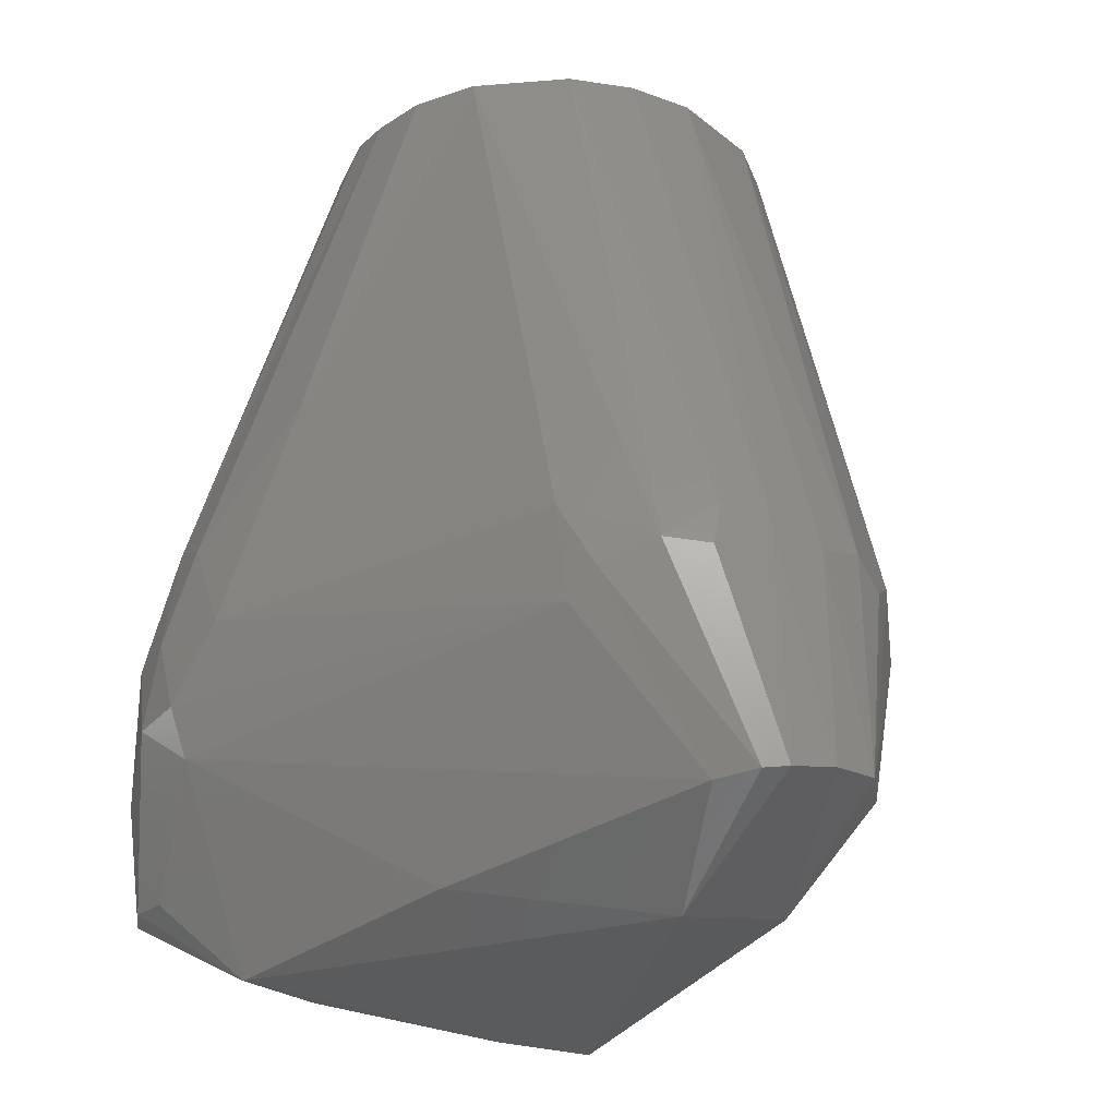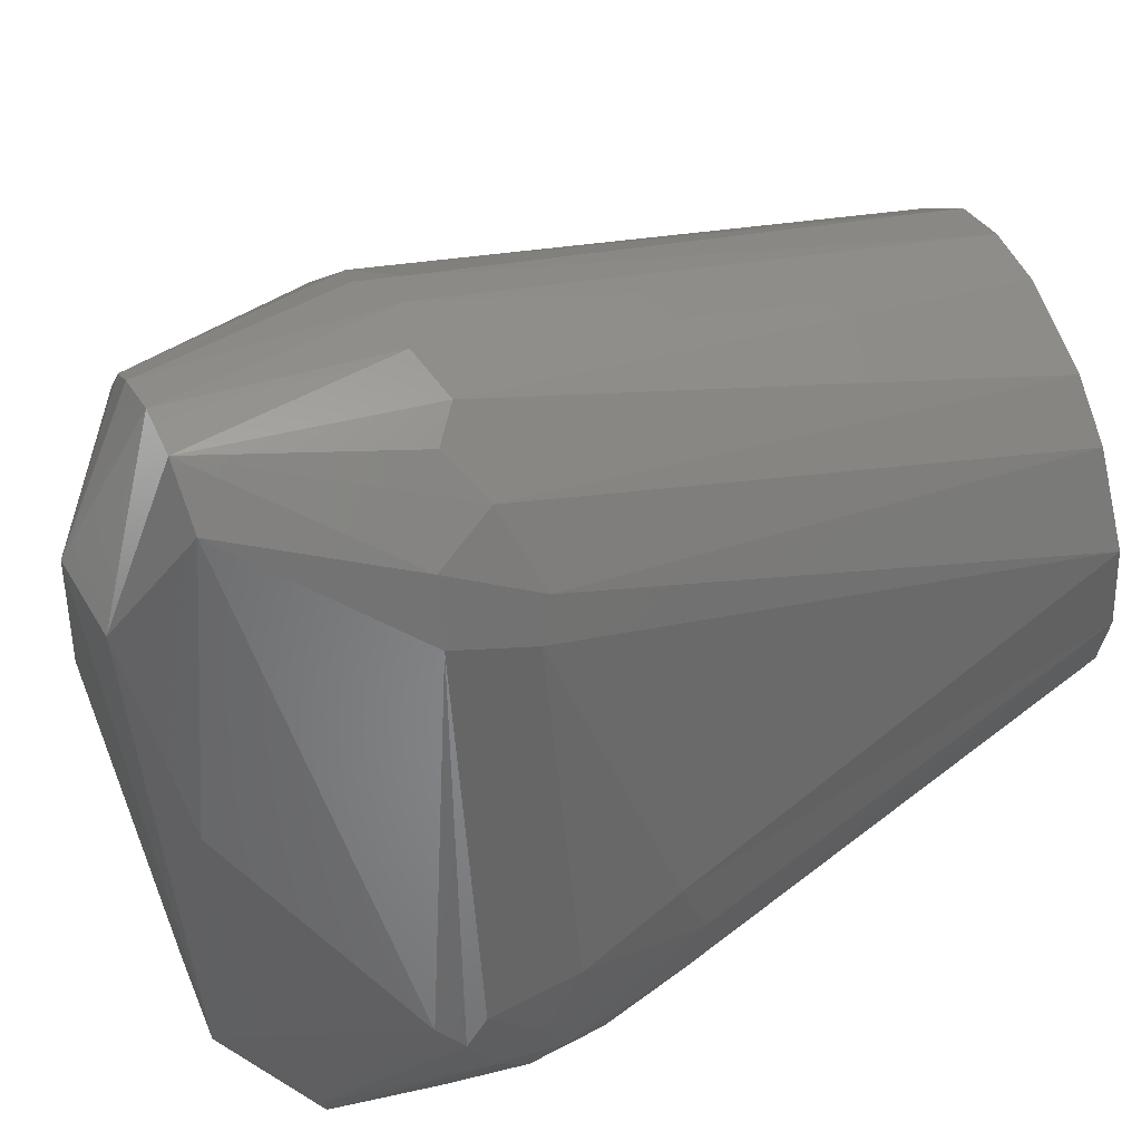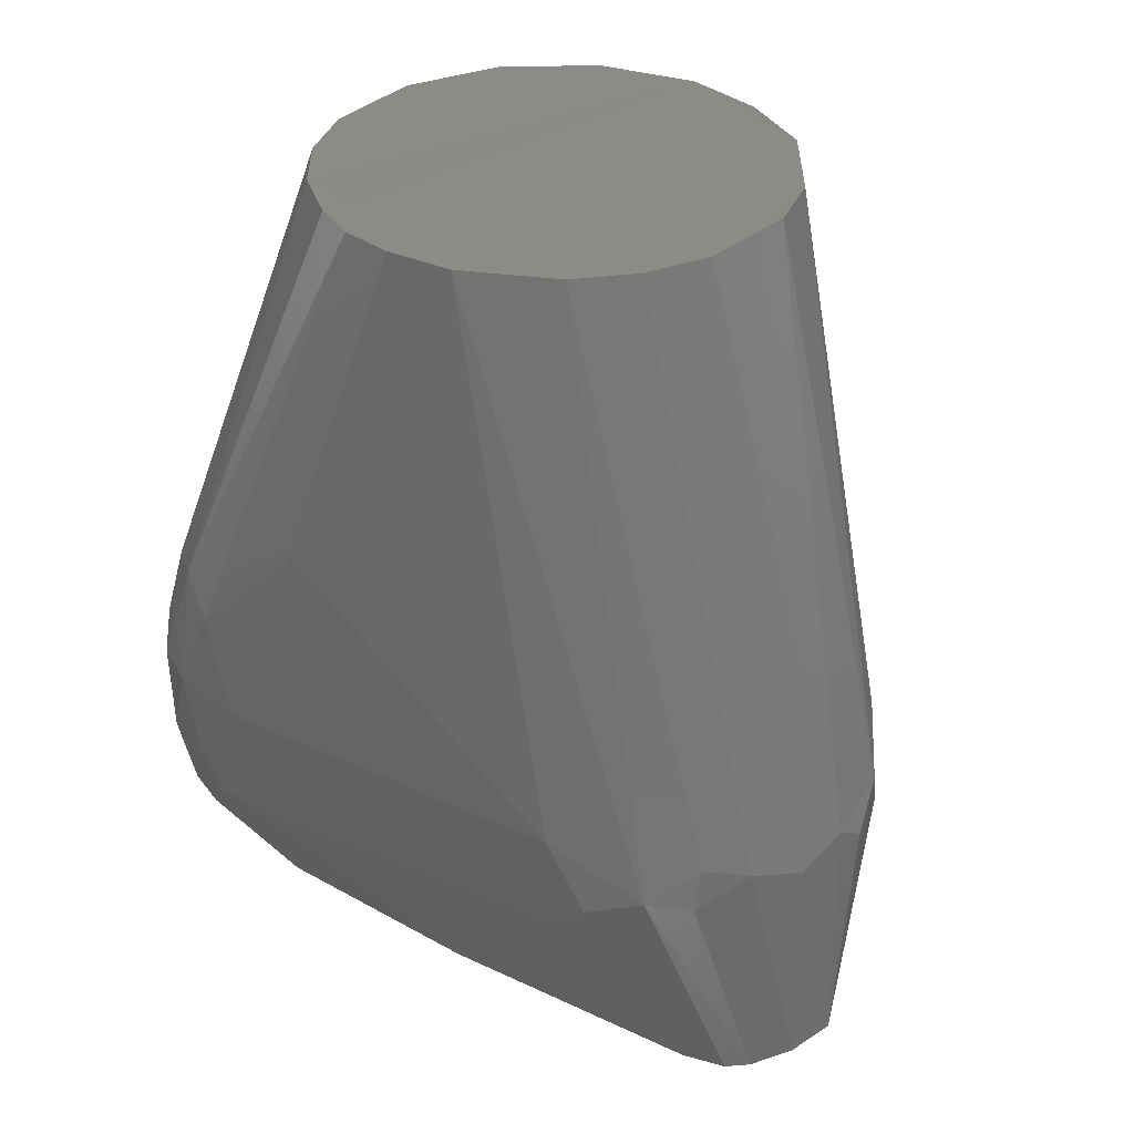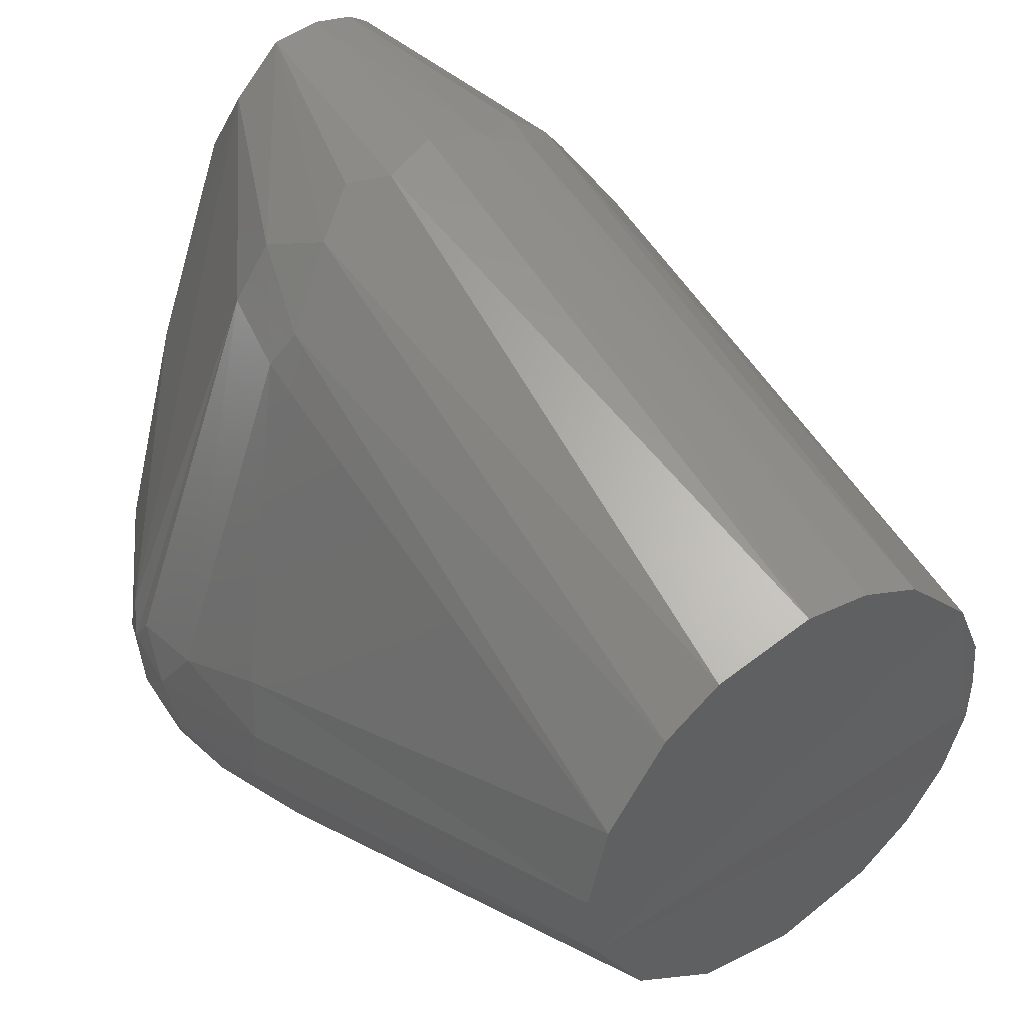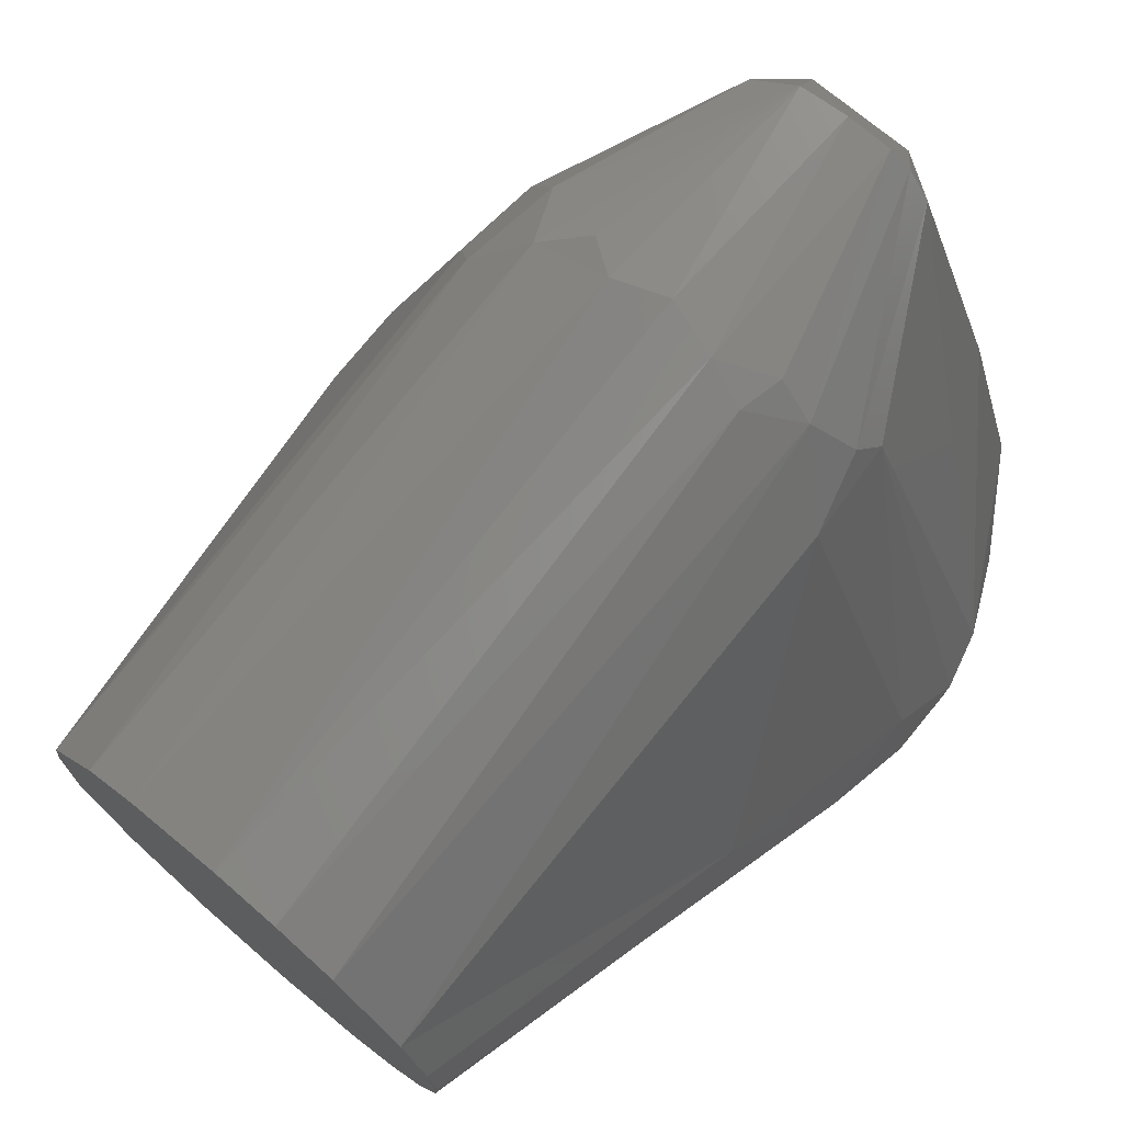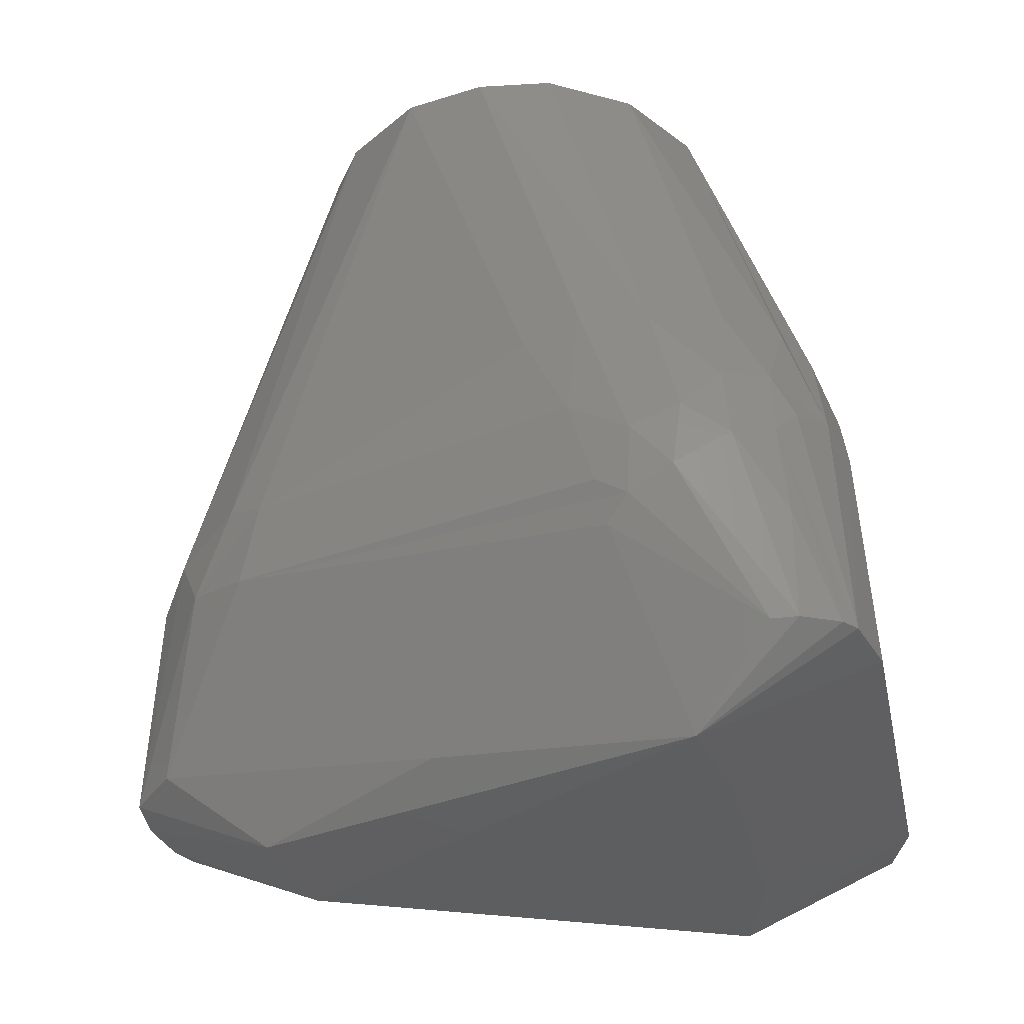
<metadata>
{"format":"stl","ext":"stl","renderer":"f3d","projection":"perspective","resolution":1024,"background":"white","views":[{"elev":-25.9,"azim":141.3,"up":"+Z"},{"elev":55.2,"azim":-111.8,"up":"+Y"},{"elev":33.9,"azim":144.4,"up":"+Z"},{"elev":43.8,"azim":-35.4,"up":"+Y"},{"elev":72.6,"azim":40.5,"up":"+Y"},{"elev":-35.3,"azim":-78.1,"up":"+Z"}]}
</metadata>
<code>
# stl→obj: 97 verts, 190 faces
v -0.02981 -0.01017 -0.00025
v -0.02268 -0.02186 -0.00025
v -0.01125 -0.02942 -0.00025
v 0.002299 -0.03142 -0.00025
v 0.01542 -0.02747 -0.00025
v 0.02268 -0.02186 -0.00025
v 0.02801 -0.0144 -0.00025
v 0.02766 -0.00438 3.04e-09
v 0.02689 0.01641 -0.00025
v 0.01738 0.02627 -0.00025
v 0.009075 0.03016 -0.00025
v 9.409e-17 0.0315 -0.00025
v -0.01337 0.02852 -0.00025
v -0.02102 0.02346 -0.00025
v -0.02899 0.01232 -0.00025
v -0.01555 -0.03077 -0.1202
v -0.02987 -0.02809 -0.1202
v 0.003875 0.03098 -0.1211
v 0.02968 -0.02734 -0.1204
v -0.01029 0.03427 -0.1195
v -0.03798 -0.03917 -0.1092
v -0.04302 -0.0196 -0.09534
v 0.01968 0.0465 -0.08039
v 0.0271 0.03541 -0.07407
v -0.01777 -0.04946 -0.06525
v 0.01869 -0.05017 -0.06918
v -0.01201 0.04925 -0.1079
v -0.005323 0.05558 -0.1083
v -0.02318 0.007931 -0.1156
v -0.02663 0.03553 -0.0859
v 0.03395 -0.04889 -0.1087
v 0.02587 -0.05201 -0.1086
v 0.03746 -0.04282 -0.109
v 0.02604 0.0362 -0.08717
v 0.02465 0.0403 -0.0835
v 0.04459 -0.01502 -0.07693
v 0.04394 -0.02156 -0.0944
v 0.01284 0.04692 -0.1103
v -0.02383 -0.05213 -0.1086
v -0.03264 -0.04975 -0.1087
v -0.0315 0.0005301 -0.000548
v -0.0434 -0.02624 -0.06229
v -0.01822 0.04724 -0.07673
v 0.007457 0.05295 -0.07715
v -0.007418 0.05296 -0.07715
v -0.02552 0.03796 -0.073
v 0.02778 -0.04943 -0.07584
v -0.02215 0.04352 -0.08481
v -0.02833 0.0328 -0.07516
v -0.04206 -0.008489 -0.06273
v -0.04362 -0.01646 -0.06016
v -0.02989 -0.0431 -0.05767
v -0.03842 -0.03571 -0.05948
v -0.03826 -0.04153 -0.07087
v 0.04596 -0.02278 -0.08706
v 0.04555 -0.03096 -0.08791
v 0.03954 -0.004636 -0.04708
v 0.04441 -0.02116 -0.06412
v 0.03067 -0.04436 -0.06192
v 0.03911 -0.03723 -0.06385
v 0.02327 0.007767 -0.1155
v 0.02167 -0.04661 -0.0573
v 0.03984 -0.04271 -0.09426
v 0.03677 -0.04504 -0.08011
v 0.04421 -0.03468 -0.07765
v -0.03747 -0.0428 -0.1089
v -0.03961 -0.043 -0.09413
v -0.04392 -0.03647 -0.08357
v -0.04579 -0.02885 -0.08878
v 0.001286 0.05604 -0.1087
v 0.007123 0.05432 -0.1094
v 0.03048 0.007967 -0.00025
v 0.0315 0.0003954 -0.0005266
v 0.03098 -0.005722 -0.00025
v -0.04576 -0.03021 -0.07932
v -0.04629 -0.02335 -0.08243
v -0.04291 -0.03557 -0.073
v -0.04018 -0.04192 -0.08116
v 0.04254 -0.0288 -0.06167
v 1.431e-05 0.05423 -0.07937
v 0.009951 0.05237 -0.1097
v 0.0133 0.05019 -0.07532
v 0.04602 -0.02652 -0.07686
v -0.02273 -0.05057 -0.07558
v -0.03005 -0.04835 -0.07427
v 0.01566 -0.03138 -0.12
v -0.02164 -0.04657 -0.05715
v 0.04026 -0.04069 -0.07526
v 0.0323 -0.04698 -0.07313
v 0.03782 -0.03653 -0.1093
v -0.045 -0.02274 -0.09206
v -0.04457 -0.01835 -0.0891
v -0.01219 0.05159 -0.08057
v -0.04456 -0.01493 -0.07672
v -0.03679 -0.04468 -0.07704
v -0.03476 -0.048 -0.1088
v 0.01458 0.05034 -0.08123
f 1 2 3
f 1 3 4
f 1 4 5
f 1 5 6
f 1 6 7
f 1 7 8
f 1 8 9
f 1 9 10
f 1 10 11
f 1 11 12
f 1 12 13
f 1 13 14
f 1 14 15
f 16 17 18
f 16 18 19
f 17 20 18
f 17 21 22
f 23 9 24
f 4 25 26
f 27 28 20
f 27 29 22
f 27 22 30
f 31 32 19
f 31 19 33
f 34 35 24
f 34 24 36
f 34 37 38
f 39 40 17
f 39 17 16
f 41 42 1
f 41 1 15
f 14 13 43
f 10 9 23
f 12 11 44
f 12 45 13
f 46 15 14
f 46 14 43
f 47 32 31
f 47 26 32
f 29 20 17
f 29 17 22
f 29 27 20
f 48 43 28
f 48 28 27
f 48 27 30
f 48 30 49
f 48 49 46
f 48 46 43
f 41 15 50
f 41 50 51
f 51 42 41
f 52 3 2
f 52 2 53
f 52 53 54
f 55 56 37
f 55 37 34
f 55 34 36
f 57 58 36
f 57 36 24
f 6 5 59
f 6 59 60
f 6 60 7
f 61 38 37
f 61 37 19
f 61 19 18
f 61 18 38
f 62 59 5
f 62 5 4
f 62 4 26
f 62 26 47
f 63 64 31
f 63 31 33
f 63 33 56
f 63 56 65
f 66 67 68
f 66 68 69
f 66 69 21
f 66 21 17
f 70 44 71
f 70 71 18
f 70 18 20
f 70 20 28
f 72 73 58
f 72 58 57
f 57 24 9
f 57 9 72
f 9 8 74
f 9 74 72
f 75 42 51
f 75 51 76
f 75 76 69
f 75 69 68
f 77 42 75
f 77 75 68
f 77 68 78
f 77 78 54
f 79 7 60
f 79 60 65
f 80 44 70
f 80 70 28
f 80 28 45
f 80 45 12
f 80 12 44
f 81 38 18
f 81 18 71
f 82 44 11
f 82 11 10
f 82 10 23
f 83 56 55
f 83 55 36
f 83 36 58
f 83 79 65
f 83 65 56
f 84 85 40
f 84 40 39
f 84 39 32
f 84 32 26
f 84 26 25
f 32 39 16
f 32 16 86
f 86 16 19
f 86 19 32
f 3 52 85
f 3 85 87
f 85 84 25
f 85 25 87
f 87 25 4
f 87 4 3
f 88 65 60
f 60 59 89
f 60 89 88
f 88 64 63
f 88 63 65
f 35 34 38
f 35 38 81
f 35 81 23
f 35 23 24
f 90 19 37
f 37 56 33
f 37 33 90
f 90 33 19
f 30 22 91
f 30 91 92
f 74 7 79
f 79 83 58
f 79 58 73
f 79 73 74
f 74 73 72
f 74 8 7
f 67 78 68
f 43 13 45
f 43 45 93
f 93 45 28
f 93 28 43
f 49 50 15
f 49 15 46
f 53 2 1
f 1 42 77
f 1 77 53
f 53 77 54
f 89 59 62
f 89 62 47
f 47 31 64
f 47 64 89
f 89 64 88
f 94 50 49
f 94 49 30
f 94 30 92
f 94 92 76
f 94 76 51
f 94 51 50
f 95 54 78
f 95 40 85
f 85 52 54
f 85 54 95
f 78 67 96
f 78 96 40
f 78 40 95
f 96 67 66
f 96 66 17
f 96 17 40
f 91 69 76
f 91 76 92
f 91 22 21
f 91 21 69
f 97 71 44
f 97 44 82
f 97 82 23
f 23 81 71
f 23 71 97

</code>
